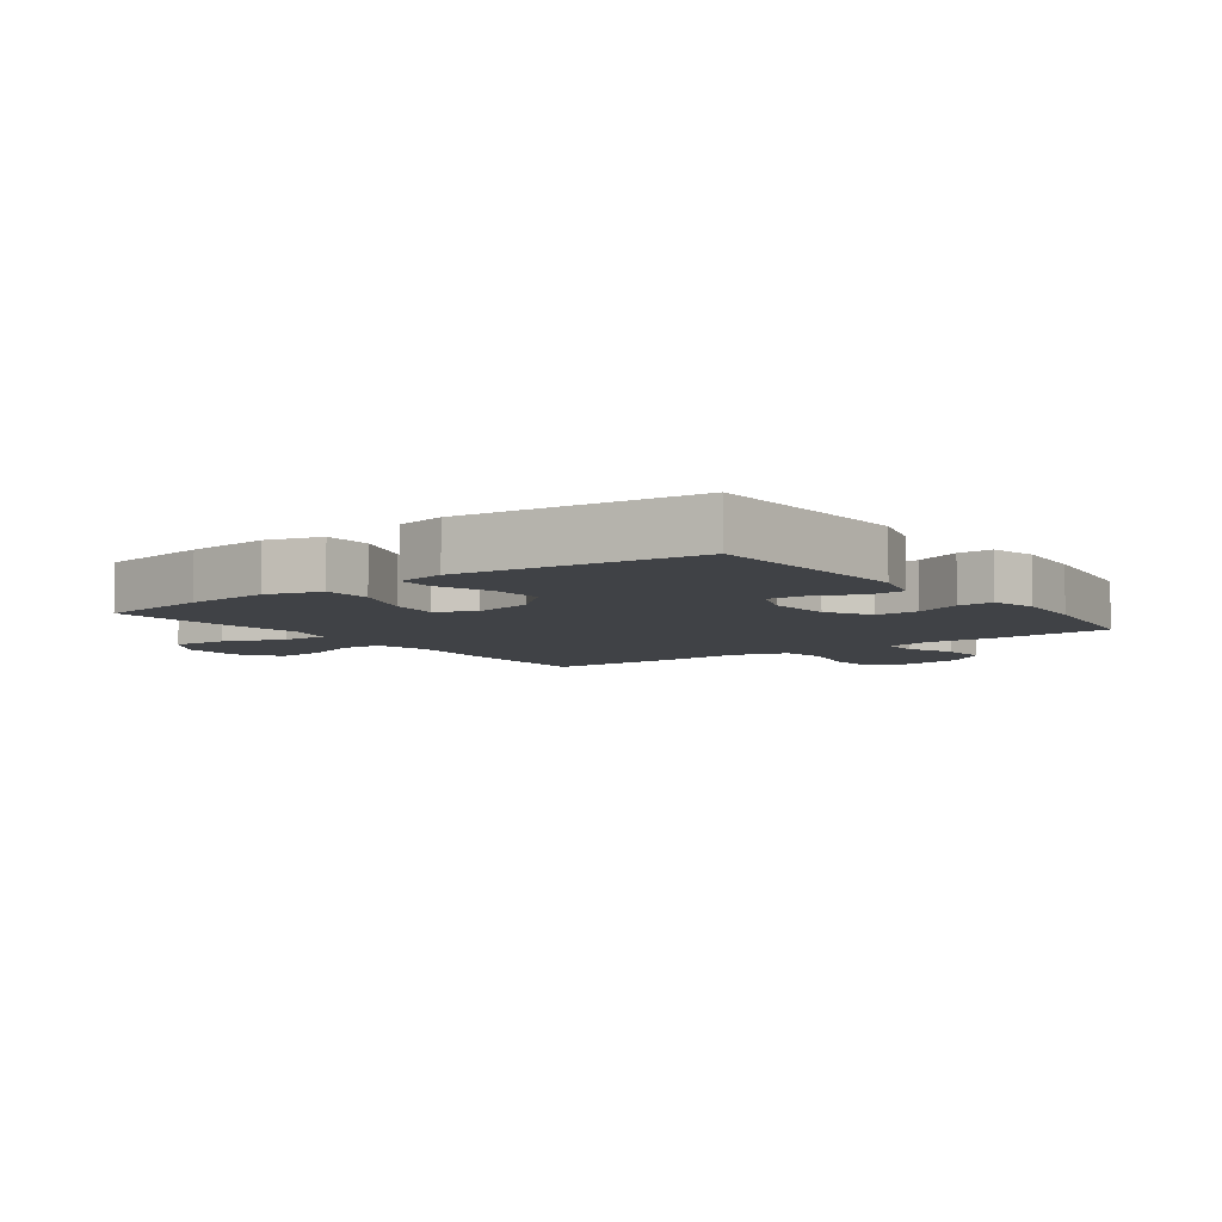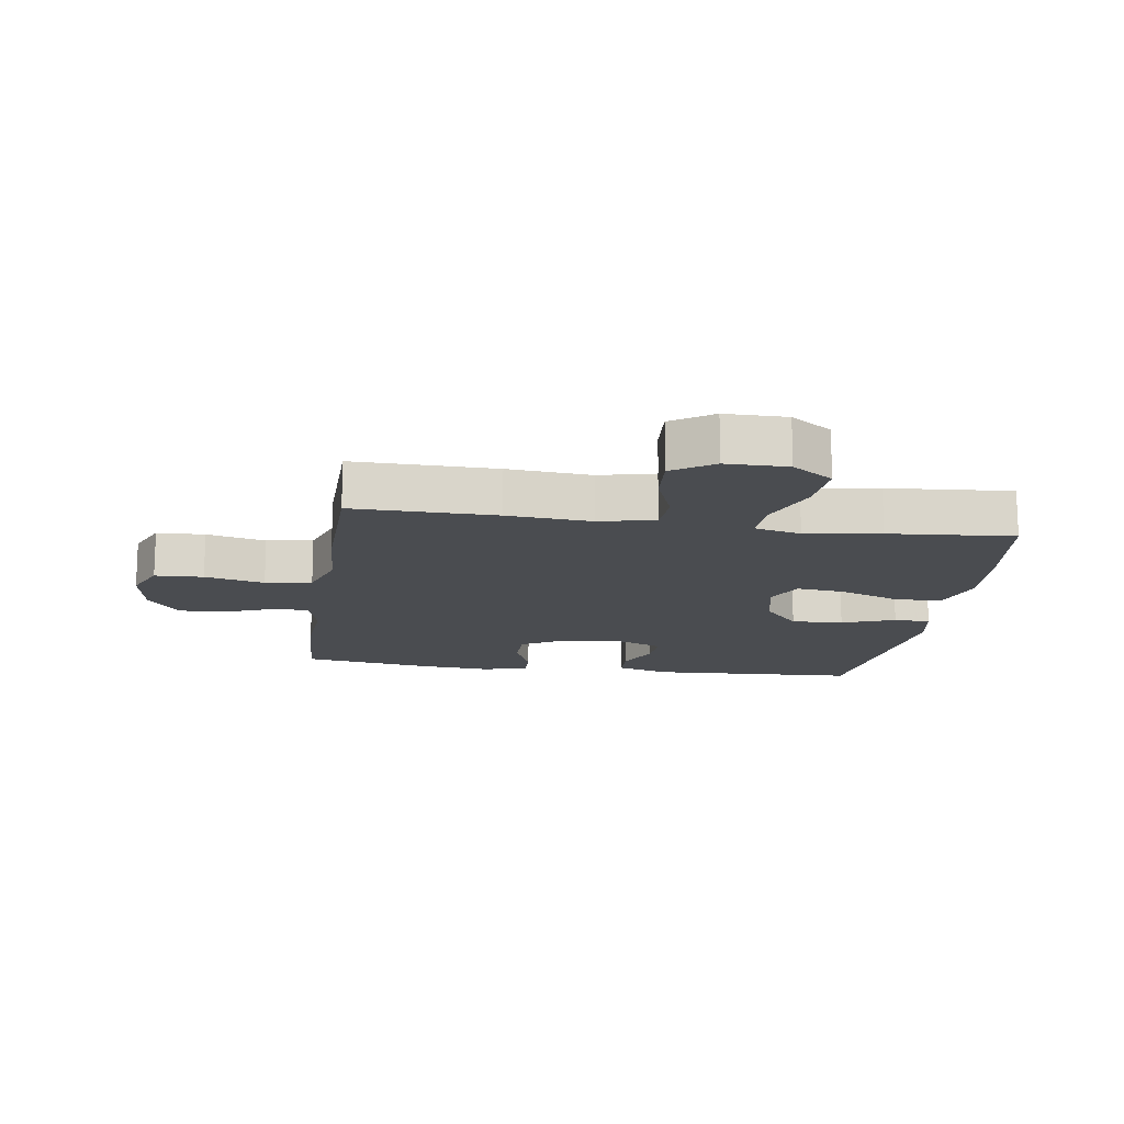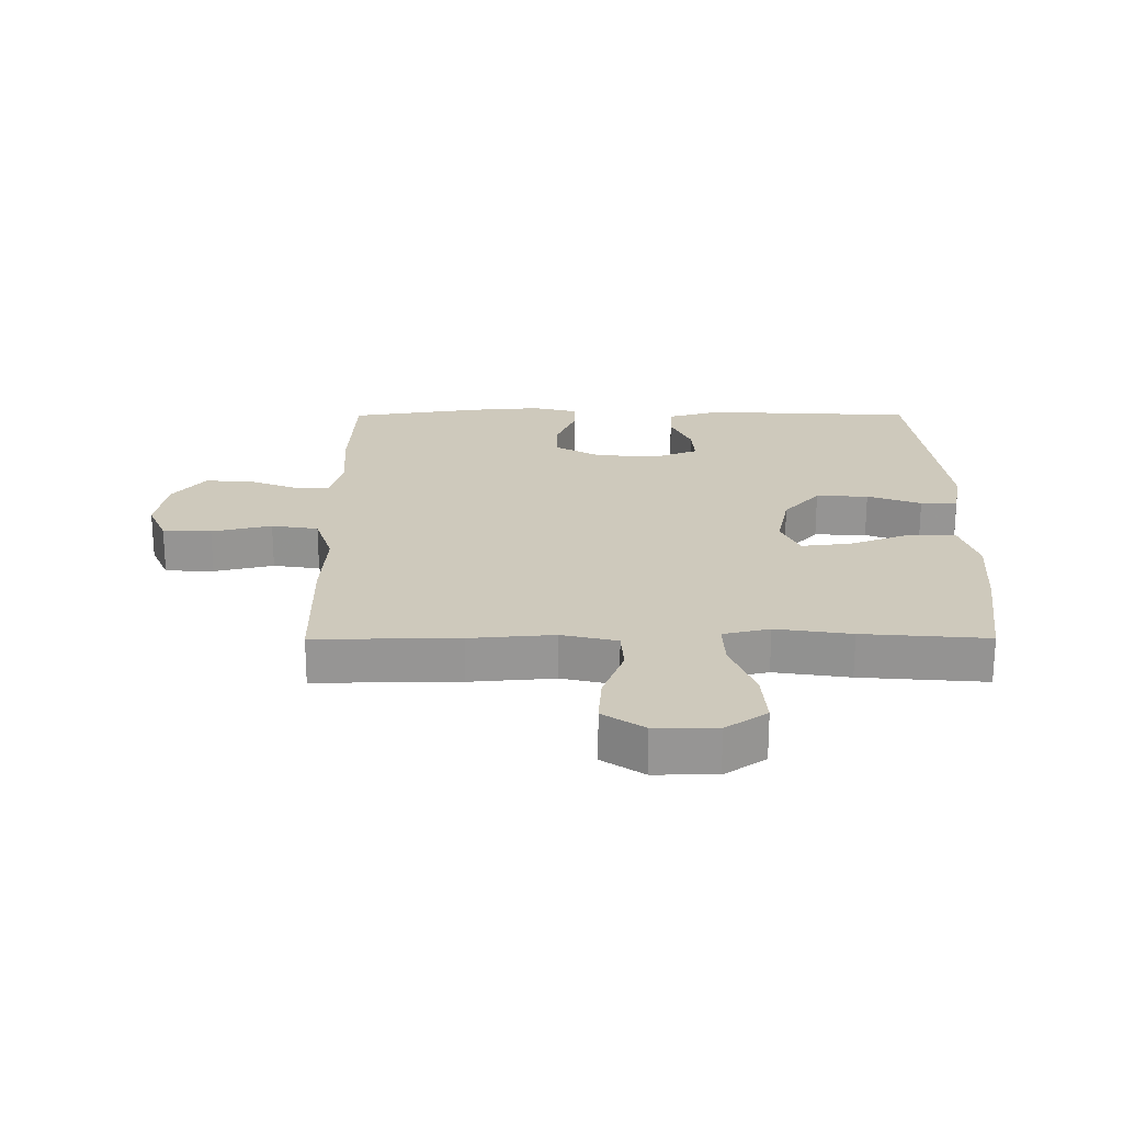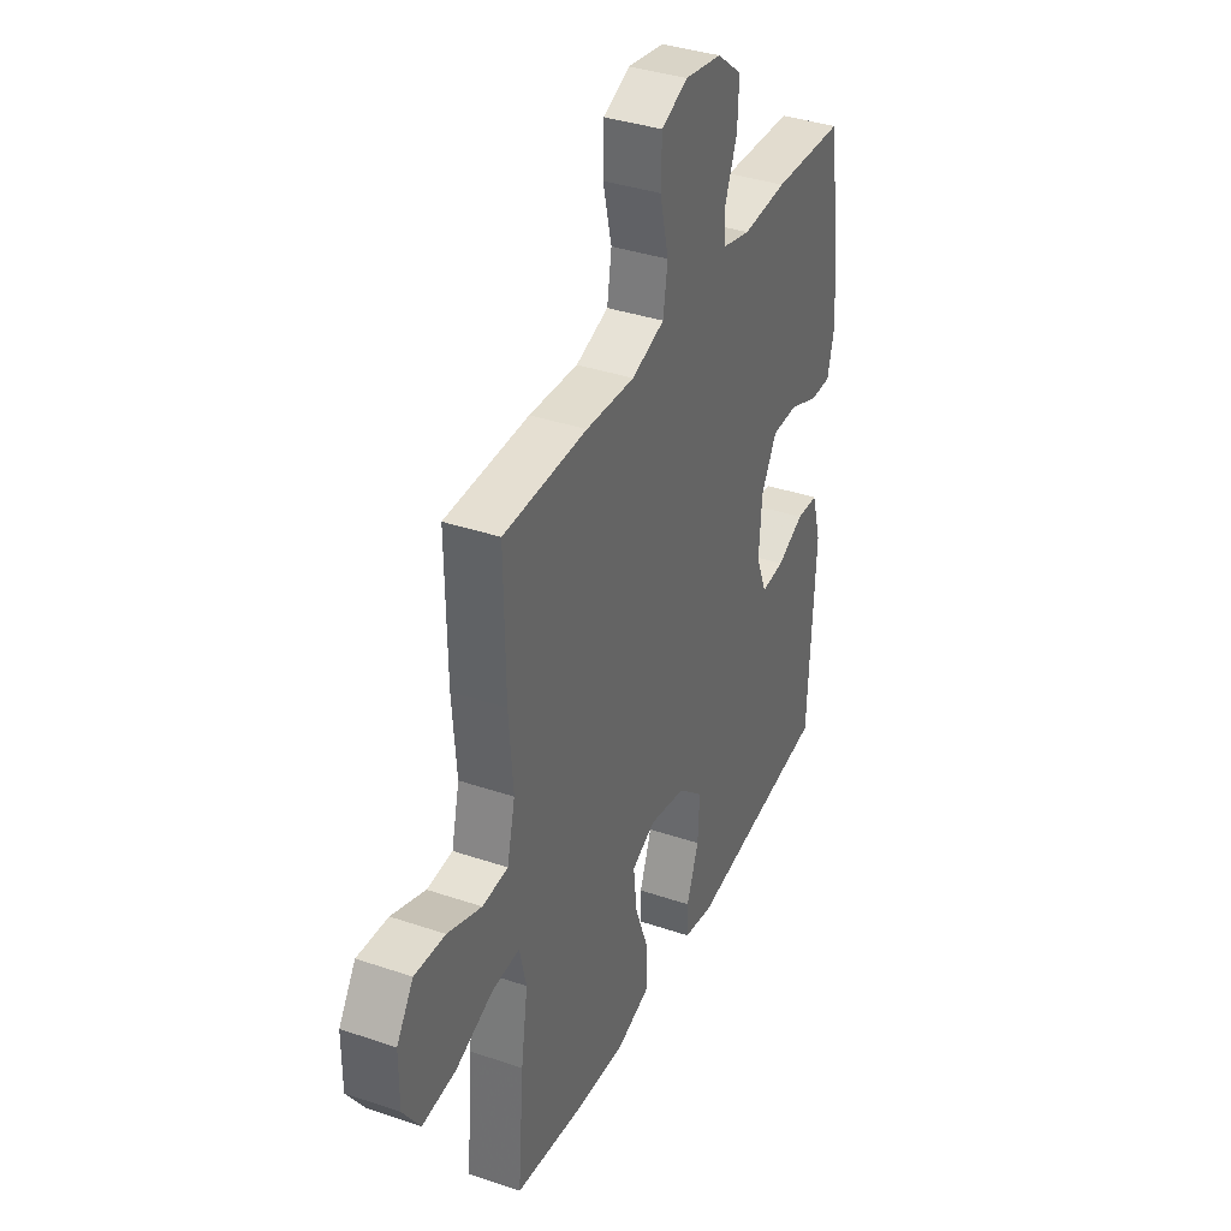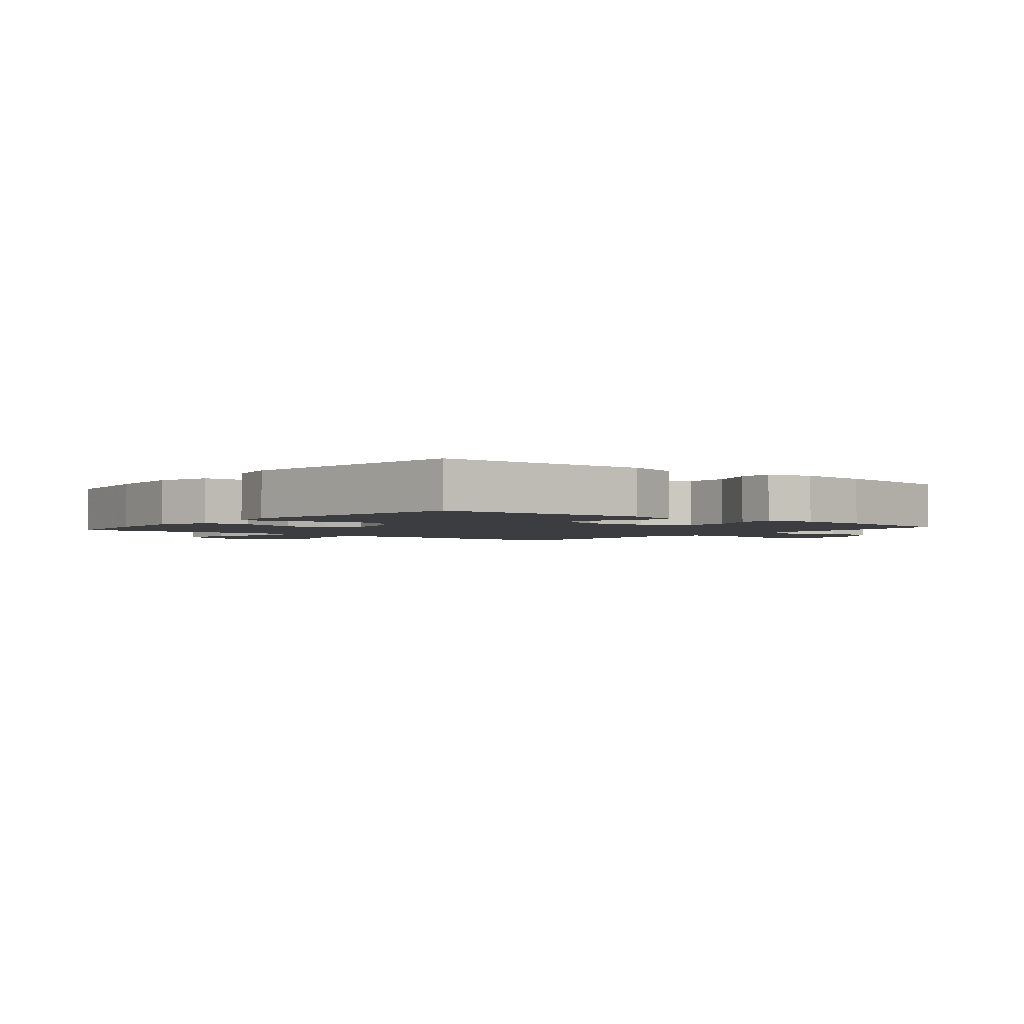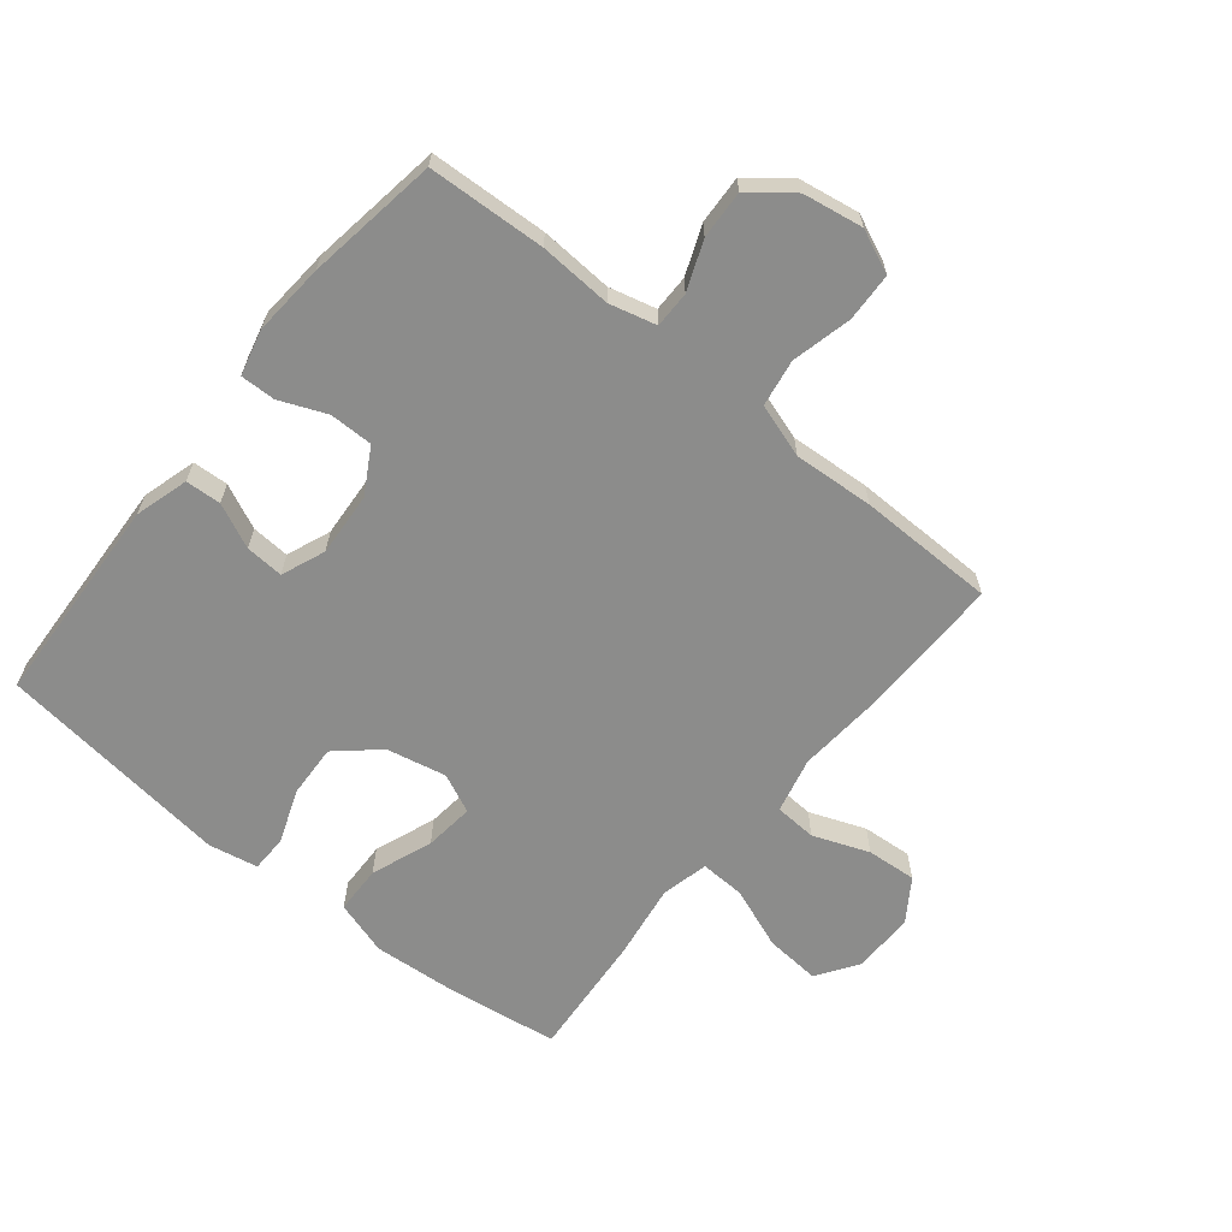
<metadata>
{"format":"obj","ext":"obj","renderer":"f3d","projection":"perspective","resolution":1024,"background":"white","views":[{"elev":-6.5,"azim":-143.4,"up":"+Y"},{"elev":-14.9,"azim":81.5,"up":"+Y"},{"elev":22.5,"azim":89.8,"up":"+Y"},{"elev":36.9,"azim":113.7,"up":"+Z"},{"elev":-2.4,"azim":-129.2,"up":"+Y"},{"elev":-64.1,"azim":-39.0,"up":"+Y"}]}
</metadata>
<code>
v -0.5 0.07 -0.5
v -0.517 0.07 -0.163
v -0.492 0.07 -0.077
v -0.435 0.07 -0.074
v -0.364 0.07 -0.107
v -0.303 0.07 -0.111
v -0.275 0.07 -0.041
v -0.282 0.07 0.061
v -0.323 0.07 0.133
v -0.392 0.07 0.133
v -0.467 0.07 0.102
v -0.523 0.07 0.101
v -0.541 0.07 0.174
v -0.532 0.07 0.289
v -0.5 0.07 0.5
v -0.312 0.07 0.509
v -0.196 0.07 0.502
v -0.121 0.07 0.521
v -0.121 0.07 0.579
v -0.152 0.07 0.657
v -0.156 0.07 0.734
v -0.09 0.07 0.786
v 0.006 0.07 0.802
v 0.075 0.07 0.772
v 0.078 0.07 0.694
v 0.055 0.07 0.598
v 0.067 0.07 0.523
v 0.153 0.07 0.495
v 0.281 0.07 0.503
v 0.5 0.07 0.5
v 0.497 0.07 0.269
v 0.486 0.07 0.133
v 0.507 0.07 0.044
v 0.574 0.07 0.04
v 0.663 0.07 0.074
v 0.743 0.07 0.08
v 0.787 0.07 0.014
v 0.787 0.07 -0.085
v 0.742 0.07 -0.151
v 0.654 0.07 -0.144
v 0.556 0.07 -0.106
v 0.484 0.07 -0.103
v 0.466 0.07 -0.178
v 0.484 0.07 -0.299
v 0.5 0.07 -0.5
v 0.321 0.07 -0.525
v 0.187 0.07 -0.535
v 0.1 0.07 -0.508
v 0.098 0.07 -0.431
v 0.135 0.07 -0.333
v 0.144 0.07 -0.254
v 0.082 0.07 -0.225
v -0.014 0.07 -0.245
v -0.08 0.07 -0.303
v -0.076 0.07 -0.387
v -0.044 0.07 -0.473
v -0.045 0.07 -0.532
v -0.124 0.07 -0.547
v -0.5 0 -0.5
v -0.517 0 -0.163
v -0.492 0 -0.077
v -0.435 0 -0.074
v -0.364 0 -0.107
v -0.303 0 -0.111
v -0.275 0 -0.041
v -0.282 0 0.061
v -0.323 0 0.133
v -0.392 0 0.133
v -0.467 0 0.102
v -0.523 0 0.101
v -0.541 0 0.174
v -0.532 0 0.289
v -0.5 0 0.5
v -0.312 0 0.509
v -0.196 0 0.502
v -0.121 0 0.521
v -0.121 0 0.579
v -0.152 0 0.657
v -0.156 0 0.734
v -0.09 0 0.786
v 0.006 0 0.802
v 0.075 0 0.772
v 0.078 0 0.694
v 0.055 0 0.598
v 0.067 0 0.523
v 0.153 0 0.495
v 0.281 0 0.503
v 0.5 0 0.5
v 0.497 0 0.269
v 0.486 0 0.133
v 0.507 0 0.044
v 0.574 0 0.04
v 0.663 0 0.074
v 0.743 0 0.08
v 0.787 0 0.014
v 0.787 0 -0.085
v 0.742 0 -0.151
v 0.654 0 -0.144
v 0.556 0 -0.106
v 0.484 0 -0.103
v 0.466 0 -0.178
v 0.484 0 -0.299
v 0.5 0 -0.5
v 0.321 0 -0.525
v 0.187 0 -0.535
v 0.1 0 -0.508
v 0.098 0 -0.431
v 0.135 0 -0.333
v 0.144 0 -0.254
v 0.082 0 -0.225
v -0.014 0 -0.245
v -0.08 0 -0.303
v -0.076 0 -0.387
v -0.044 0 -0.473
v -0.045 0 -0.532
v -0.124 0 -0.547
f 3 4 5
f 2 3 5
f 1 2 5
f 58 1 5
f 57 58 5
f 56 57 5
f 55 56 5
f 54 55 5 6
f 53 54 6 7
f 52 53 7 8
f 51 52 8 9
f 48 49 50
f 47 48 50
f 46 47 50
f 45 46 50
f 44 45 50
f 43 44 50
f 42 43 50 51
f 39 40 41
f 38 39 41
f 37 38 41
f 36 37 41
f 35 36 41
f 34 35 41
f 33 34 41 42
f 42 51 9
f 33 42 9
f 32 33 9
f 31 32 9
f 30 31 9
f 29 30 9
f 28 29 9
f 24 25 26
f 23 24 26
f 22 23 26
f 21 22 26
f 20 21 26
f 19 20 26
f 18 19 26 27
f 28 9 10
f 27 28 10
f 18 27 10
f 17 18 10
f 15 16 17
f 14 15 17
f 13 14 17
f 12 13 17
f 11 12 17
f 10 11 17
f 63 62 61
f 63 61 60
f 63 60 59
f 63 59 116
f 63 116 115
f 63 115 114
f 63 114 113
f 64 63 113 112
f 65 64 112 111
f 66 65 111 110
f 67 66 110 109
f 108 107 106
f 108 106 105
f 108 105 104
f 108 104 103
f 108 103 102
f 108 102 101
f 109 108 101 100
f 99 98 97
f 99 97 96
f 99 96 95
f 99 95 94
f 99 94 93
f 99 93 92
f 100 99 92 91
f 67 109 100
f 67 100 91
f 67 91 90
f 67 90 89
f 67 89 88
f 67 88 87
f 67 87 86
f 84 83 82
f 84 82 81
f 84 81 80
f 84 80 79
f 84 79 78
f 84 78 77
f 85 84 77 76
f 68 67 86
f 68 86 85
f 68 85 76
f 68 76 75
f 75 74 73
f 75 73 72
f 75 72 71
f 75 71 70
f 75 70 69
f 75 69 68
f 1 59 60 2
f 2 60 61 3
f 3 61 62 4
f 4 62 63 5
f 5 63 64 6
f 6 64 65 7
f 7 65 66 8
f 8 66 67 9
f 9 67 68 10
f 10 68 69 11
f 11 69 70 12
f 12 70 71 13
f 13 71 72 14
f 14 72 73 15
f 15 73 74 16
f 16 74 75 17
f 17 75 76 18
f 18 76 77 19
f 19 77 78 20
f 20 78 79 21
f 21 79 80 22
f 22 80 81 23
f 23 81 82 24
f 24 82 83 25
f 25 83 84 26
f 26 84 85 27
f 27 85 86 28
f 28 86 87 29
f 29 87 88 30
f 30 88 89 31
f 31 89 90 32
f 32 90 91 33
f 33 91 92 34
f 34 92 93 35
f 35 93 94 36
f 36 94 95 37
f 37 95 96 38
f 38 96 97 39
f 39 97 98 40
f 40 98 99 41
f 41 99 100 42
f 42 100 101 43
f 43 101 102 44
f 44 102 103 45
f 45 103 104 46
f 46 104 105 47
f 47 105 106 48
f 48 106 107 49
f 49 107 108 50
f 50 108 109 51
f 51 109 110 52
f 52 110 111 53
f 53 111 112 54
f 54 112 113 55
f 55 113 114 56
f 56 114 115 57
f 57 115 116 58
f 58 116 59 1

</code>
